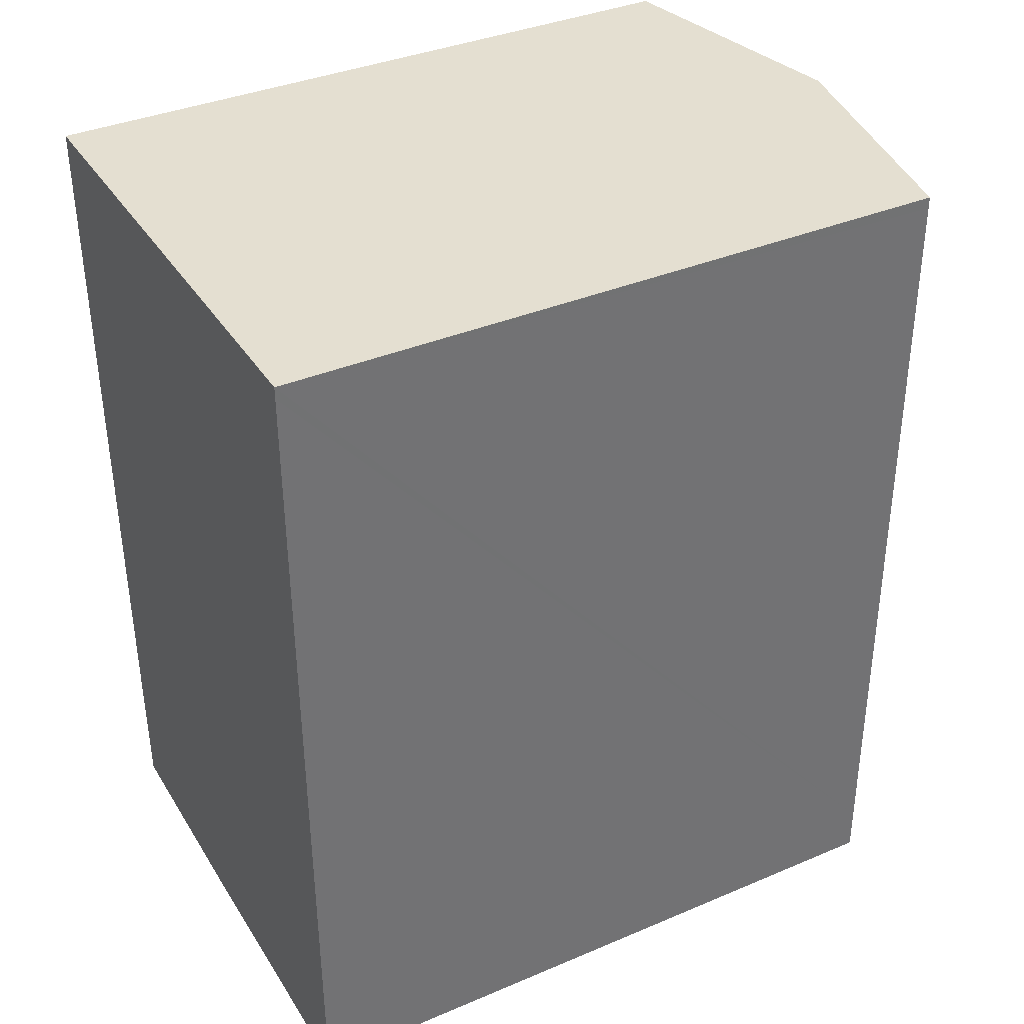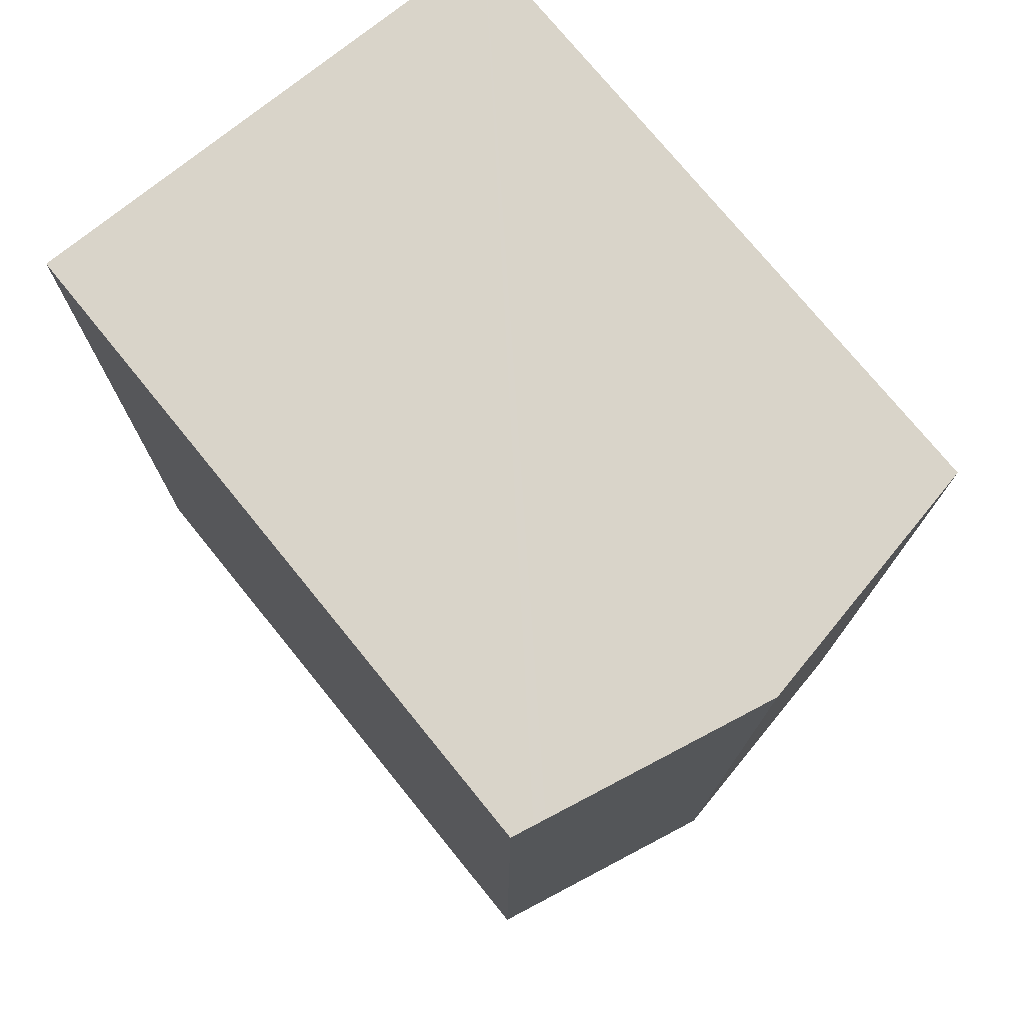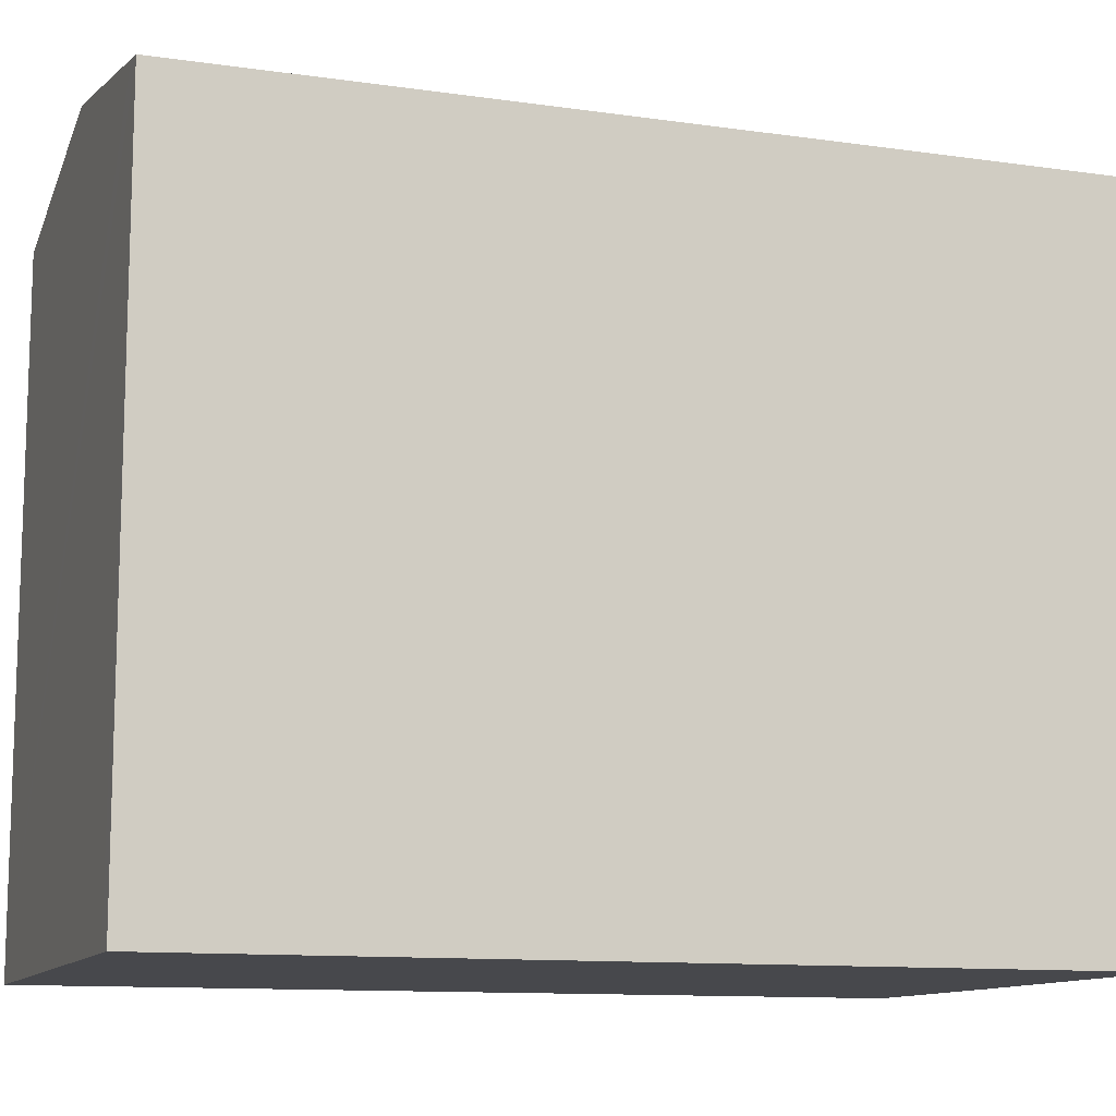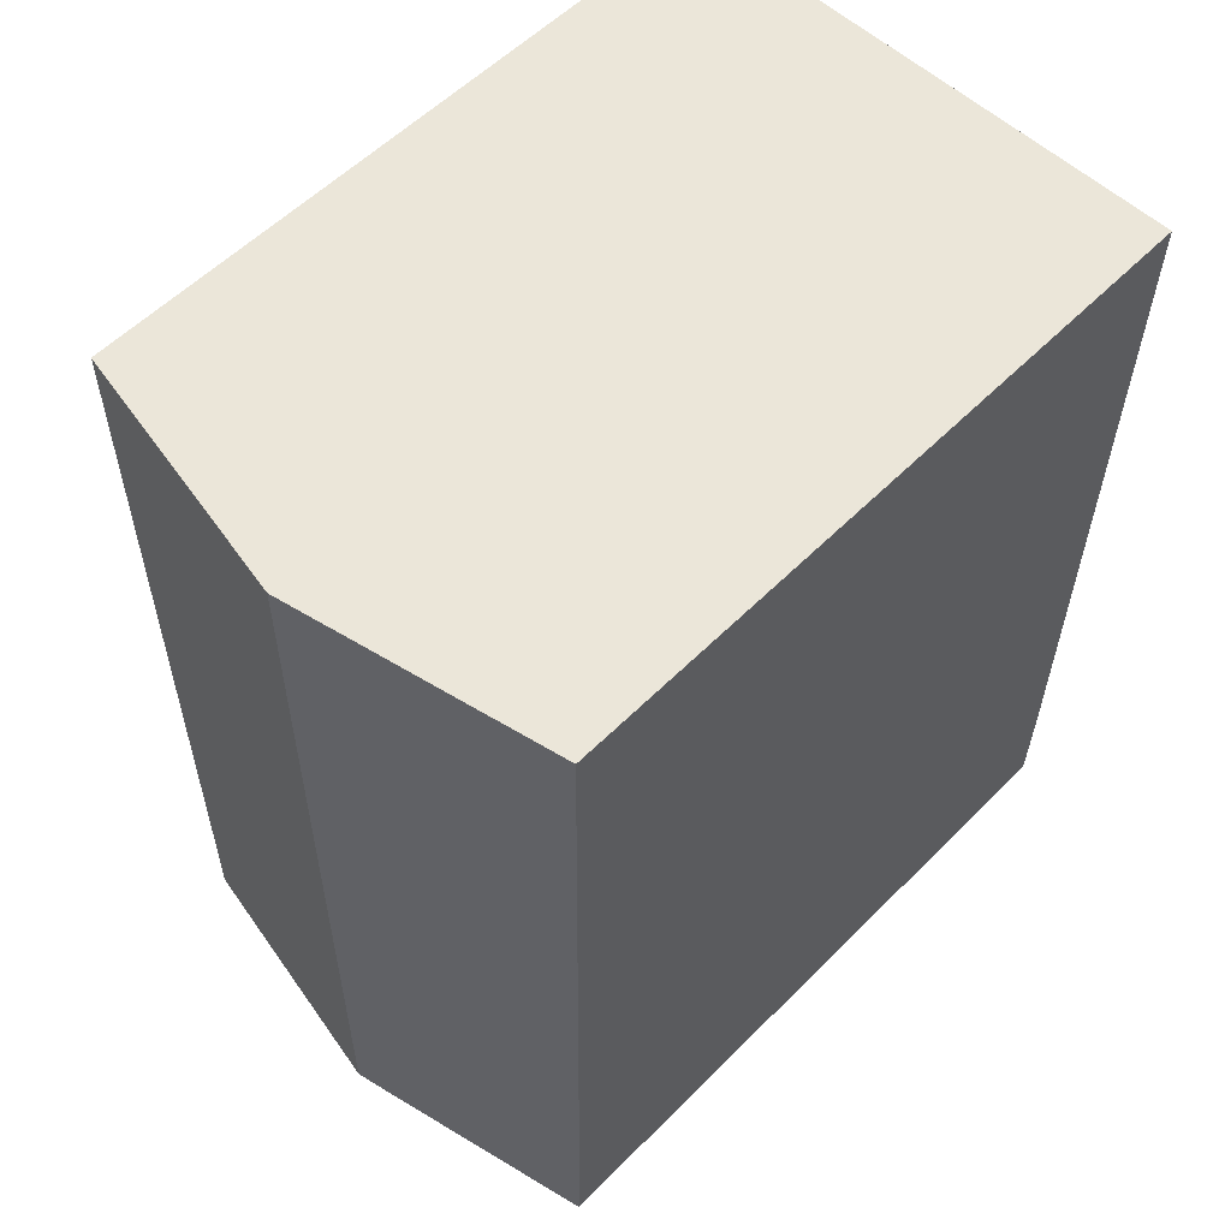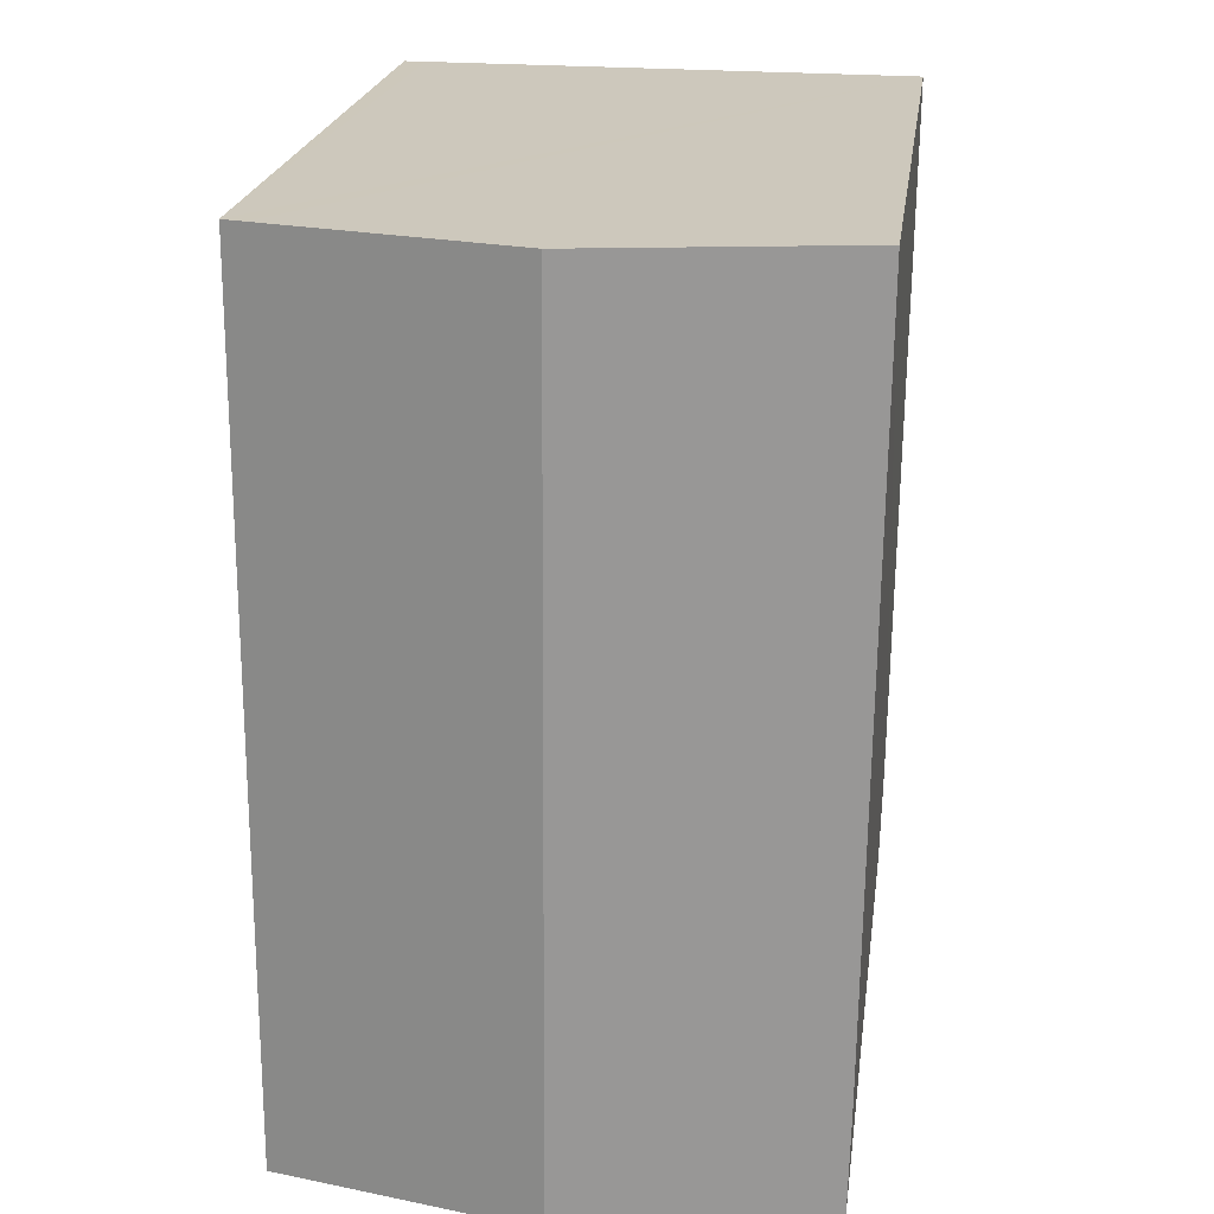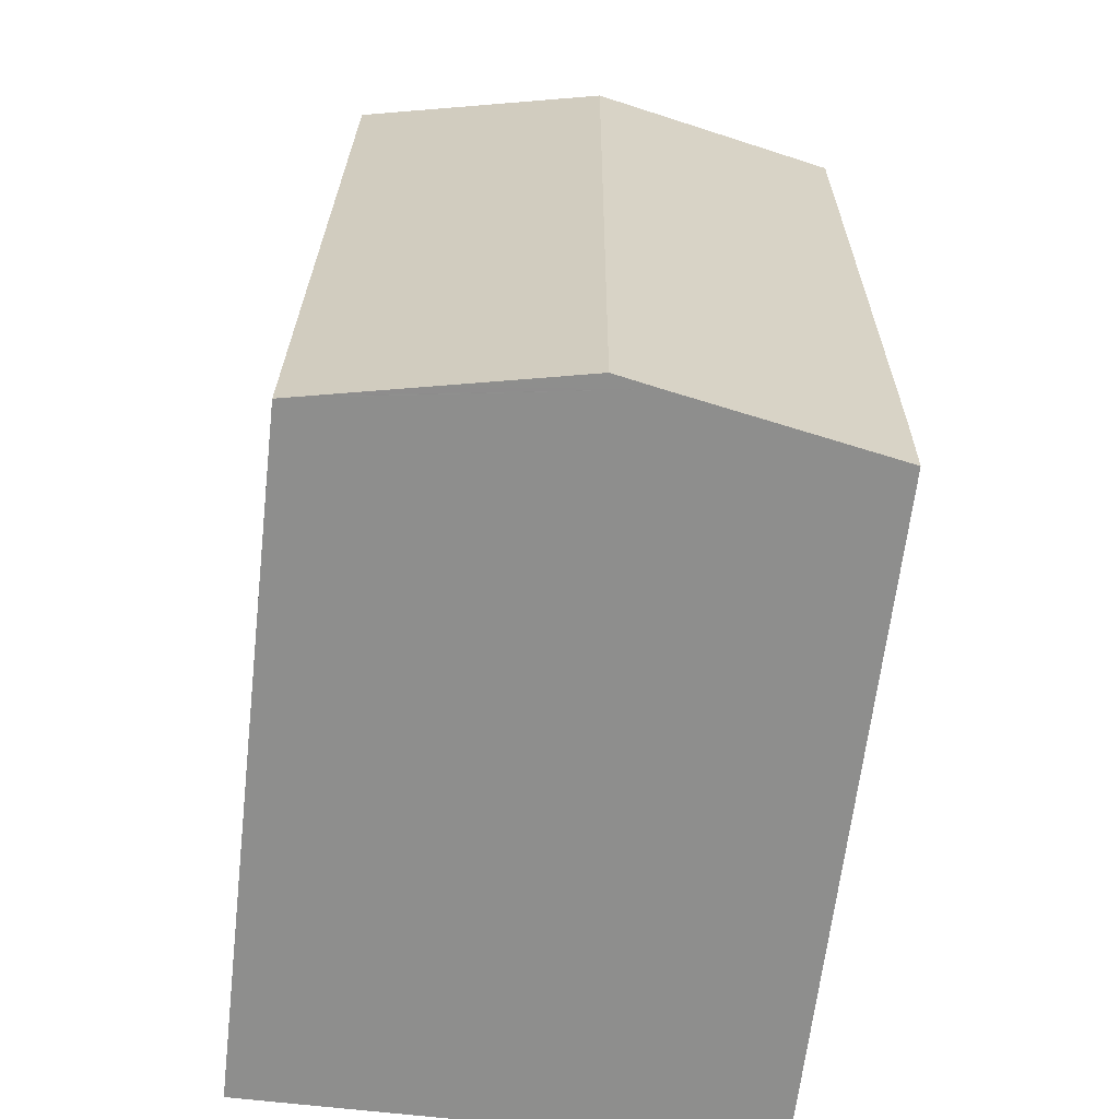
<metadata>
{"format":"obj","ext":"obj","renderer":"f3d","projection":"perspective","resolution":1024,"background":"white","views":[{"elev":37.0,"azim":61.4,"up":"+Z"},{"elev":75.1,"azim":140.9,"up":"+Z"},{"elev":-11.6,"azim":70.6,"up":"+Y"},{"elev":56.5,"azim":-136.2,"up":"+Z"},{"elev":22.0,"azim":-172.1,"up":"+Z"},{"elev":-64.8,"azim":173.4,"up":"+Z"}]}
</metadata>
<code>
v  5.261 17.02 -20.28
v  6.125 17.22 0.028
v  6.264 17.22 -20.28
v  4.945 16.96 -20.27
v  0.24 16.01 -20.18
v  0.189 16 -17.81
v  0.179 16 -16.87
v  0 15.99 9.791e-16
v  11.43 16.16 0.053
v  11.7 16.1 0.055
v  12.22 16 0.057
v  12.22 16 -0.212
v  12.25 16 -3.827
v  12.27 16 -6.691
v  12.29 16 -10.73
v  12.3 16 -12.1
v  12.32 16 -13.77
v  12.34 16 -17.37
v  12.35 16 -19.16
v  12.03 16.06 -20.25
v  12.36 16 -20.25
v  7.35 17 -20.27
v  9.784 16.52 -20.26
v  11.54 16.16 -20.26
v  11.81 16.11 -20.26
v  0.24 1.236e-15 -20.18
v  0.189 1.091e-15 -17.81
v  0 0 0
v  0.179 1.033e-15 -16.87
v  11.7 -3.368e-18 0.055
v  12.22 -3.49e-18 0.057
v  6.125 -1.715e-18 0.028
v  11.43 -3.245e-18 0.053
v  12.22 1.298e-17 -0.212
v  12.25 2.343e-16 -3.827
v  12.34 1.064e-15 -17.37
v  12.36 1.24e-15 -20.25
v  12.3 7.41e-16 -12.1
v  12.27 4.097e-16 -6.691
v  12.29 6.572e-16 -10.73
v  12.32 8.433e-16 -13.77
v  12.35 1.173e-15 -19.16
v  12.03 1.24e-15 -20.25
v  6.264 1.242e-15 -20.28
v  5.261 1.242e-15 -20.28
v  11.54 1.24e-15 -20.26
v  11.81 1.24e-15 -20.26
v  9.784 1.241e-15 -20.26
v  7.35 1.241e-15 -20.27
v  4.945 1.241e-15 -20.27
g defaultobject
f 1 2 3
f 2 1 4
f 2 4 5
f 2 5 6
f 2 6 7
f 2 7 8
f 9 3 2
f 3 9 10
f 3 10 11
f 3 11 12
f 3 12 13
f 3 13 14
f 3 14 15
f 3 15 16
f 3 16 17
f 3 17 18
f 3 18 19
f 3 19 20
f 20 19 21
f 3 20 22
f 22 20 23
f 23 20 24
f 24 20 25
f 26 6 5
f 6 26 7
f 7 26 8
f 8 26 27
f 8 27 28
f 28 27 29
f 28 2 8
f 2 28 9
f 9 28 10
f 10 28 11
f 11 28 30
f 11 30 31
f 30 28 32
f 30 32 33
f 31 12 11
f 12 31 13
f 13 31 14
f 14 31 15
f 15 31 16
f 16 31 17
f 17 31 18
f 18 31 19
f 19 31 34
f 19 34 35
f 19 35 21
f 21 35 36
f 21 36 37
f 36 35 38
f 38 35 39
f 38 39 40
f 36 38 41
f 37 36 42
f 22 1 3
f 1 22 23
f 1 23 24
f 1 24 25
f 1 25 20
f 1 20 21
f 1 21 37
f 1 37 43
f 1 43 44
f 1 44 45
f 44 43 46
f 46 43 47
f 44 46 48
f 44 48 49
f 45 4 1
f 4 45 5
f 5 45 26
f 26 45 50
f 30 33 31
f 42 43 37
f 43 42 47
f 47 42 46
f 46 42 48
f 48 42 49
f 49 42 44
f 44 42 45
f 45 42 50
f 50 42 26
f 26 42 27
f 27 42 36
f 27 36 29
f 29 36 41
f 29 41 28
f 28 41 38
f 28 38 40
f 28 40 39
f 28 39 35
f 28 35 34
f 28 34 32
f 32 34 33
f 33 34 31

</code>
